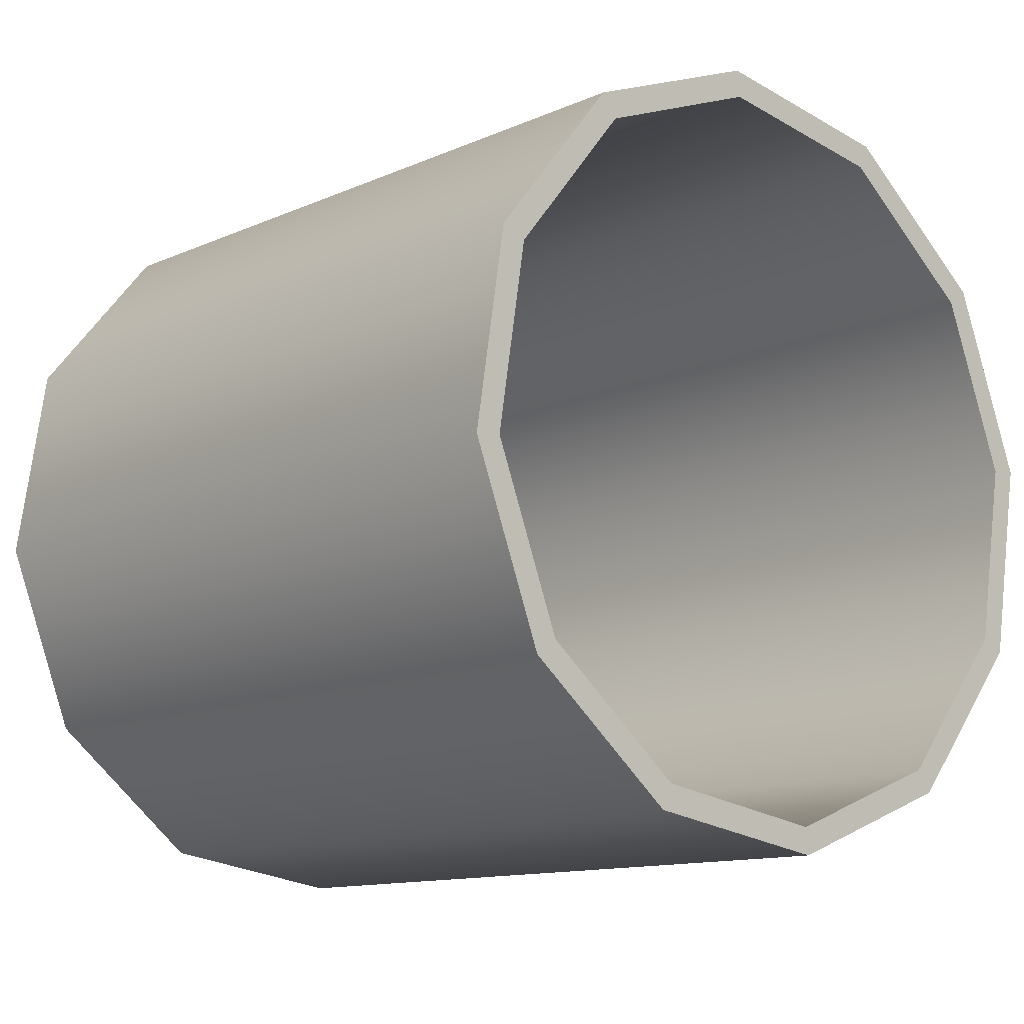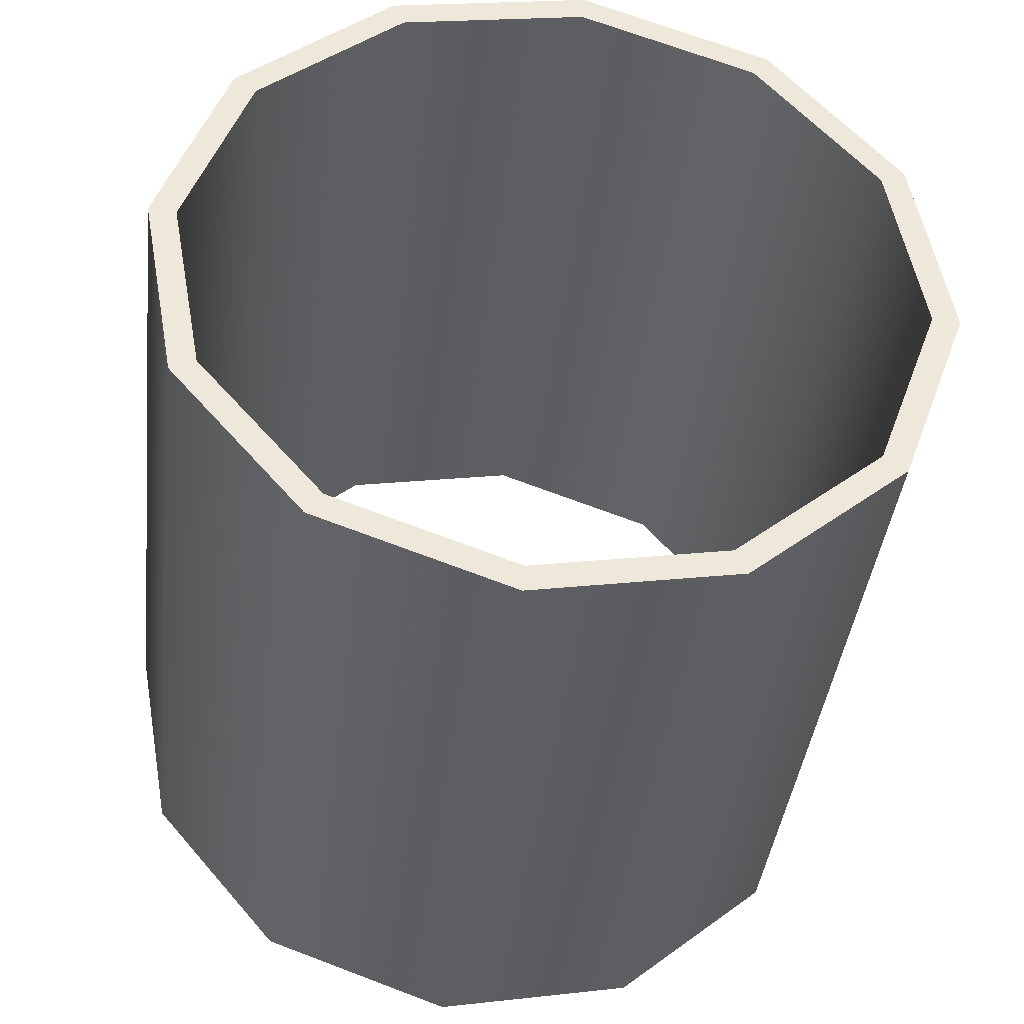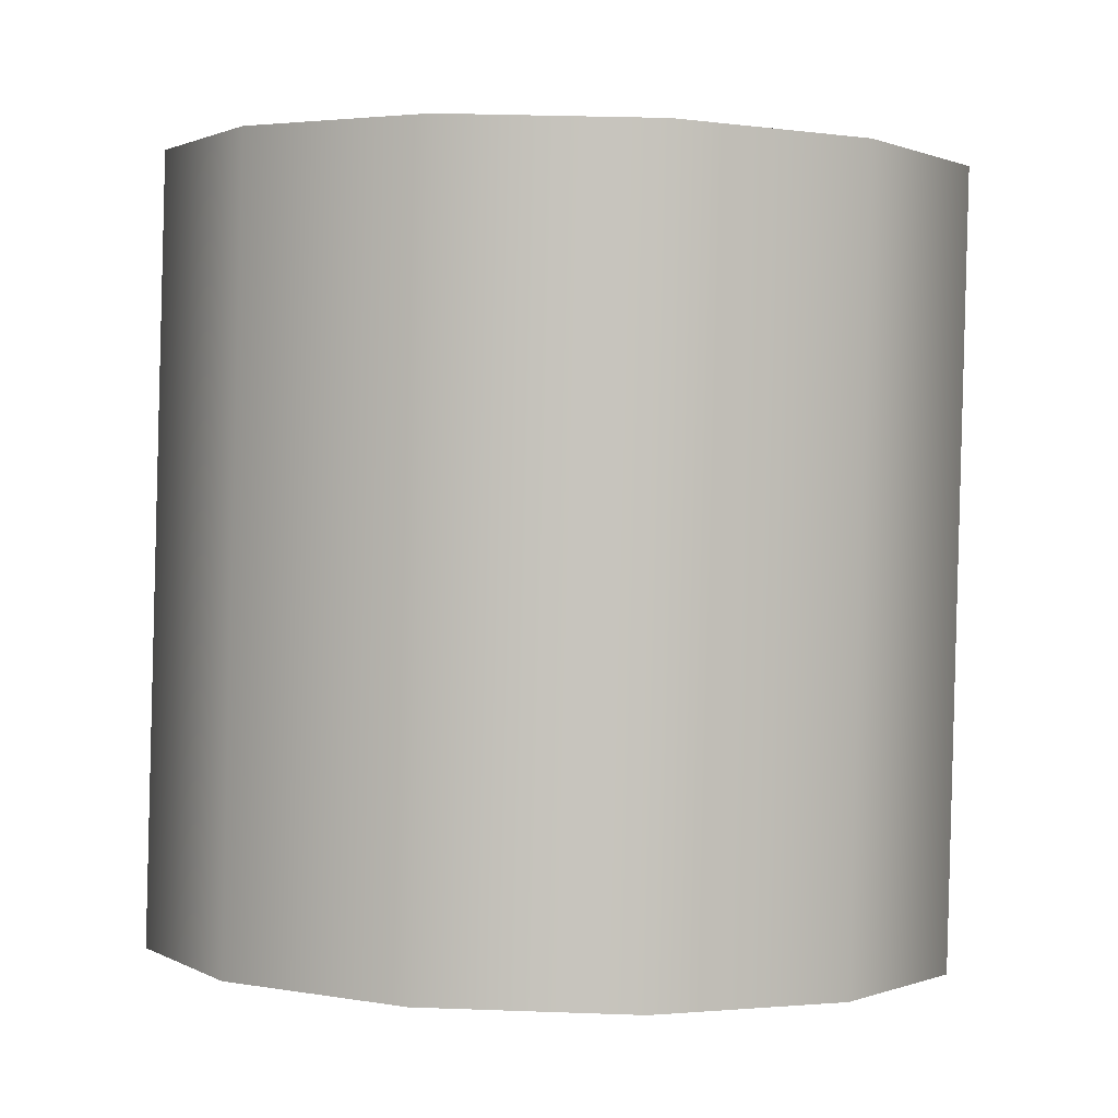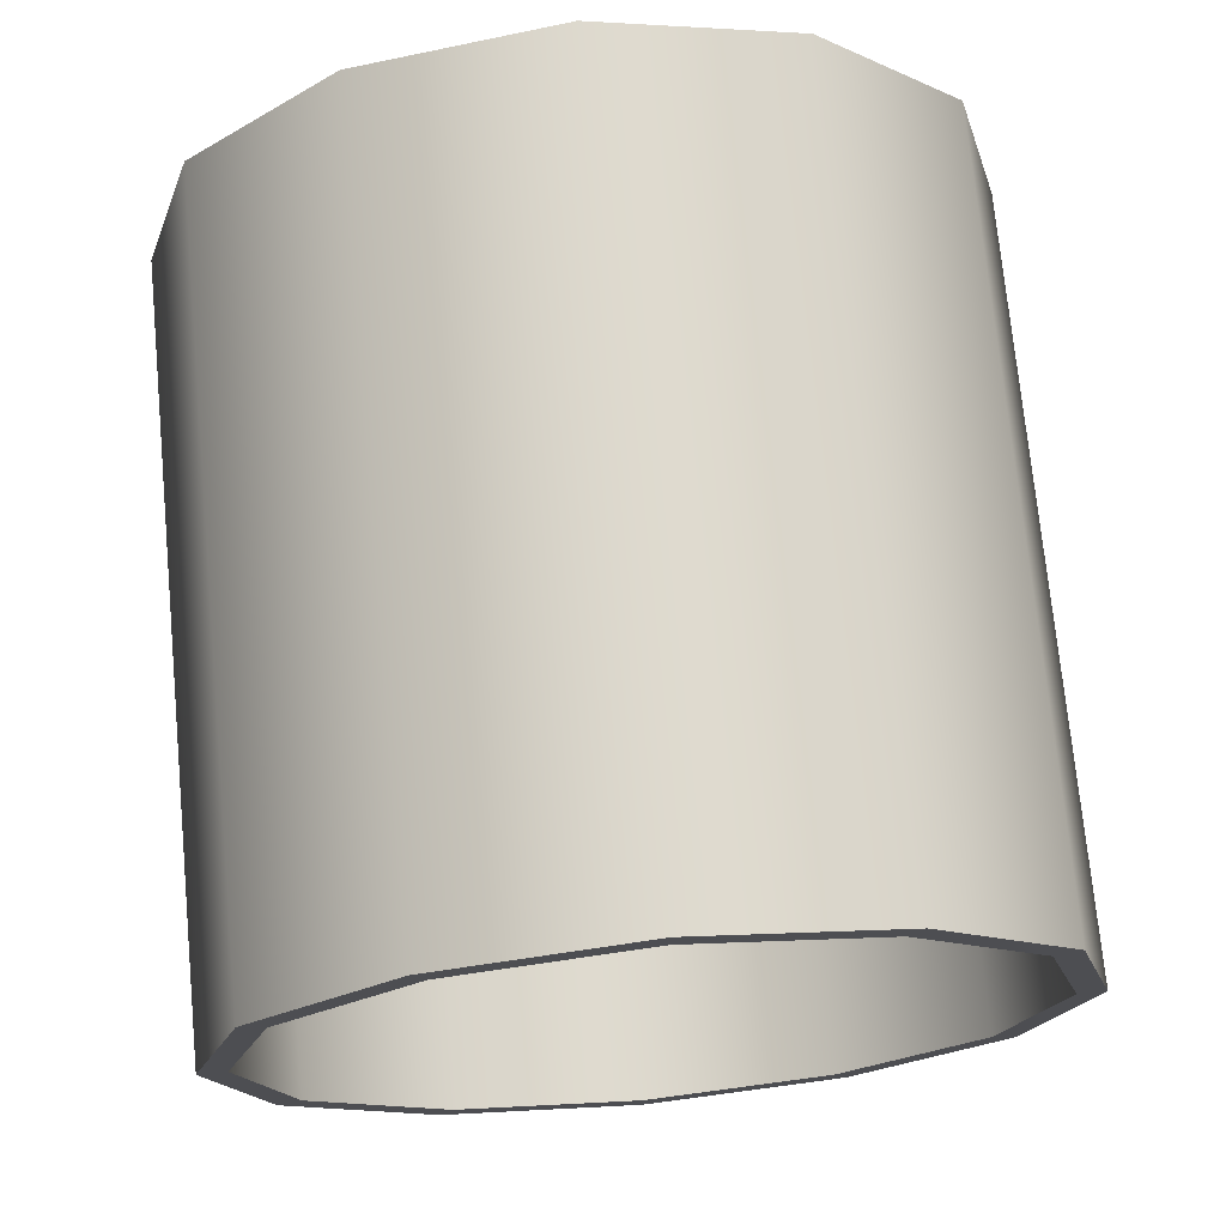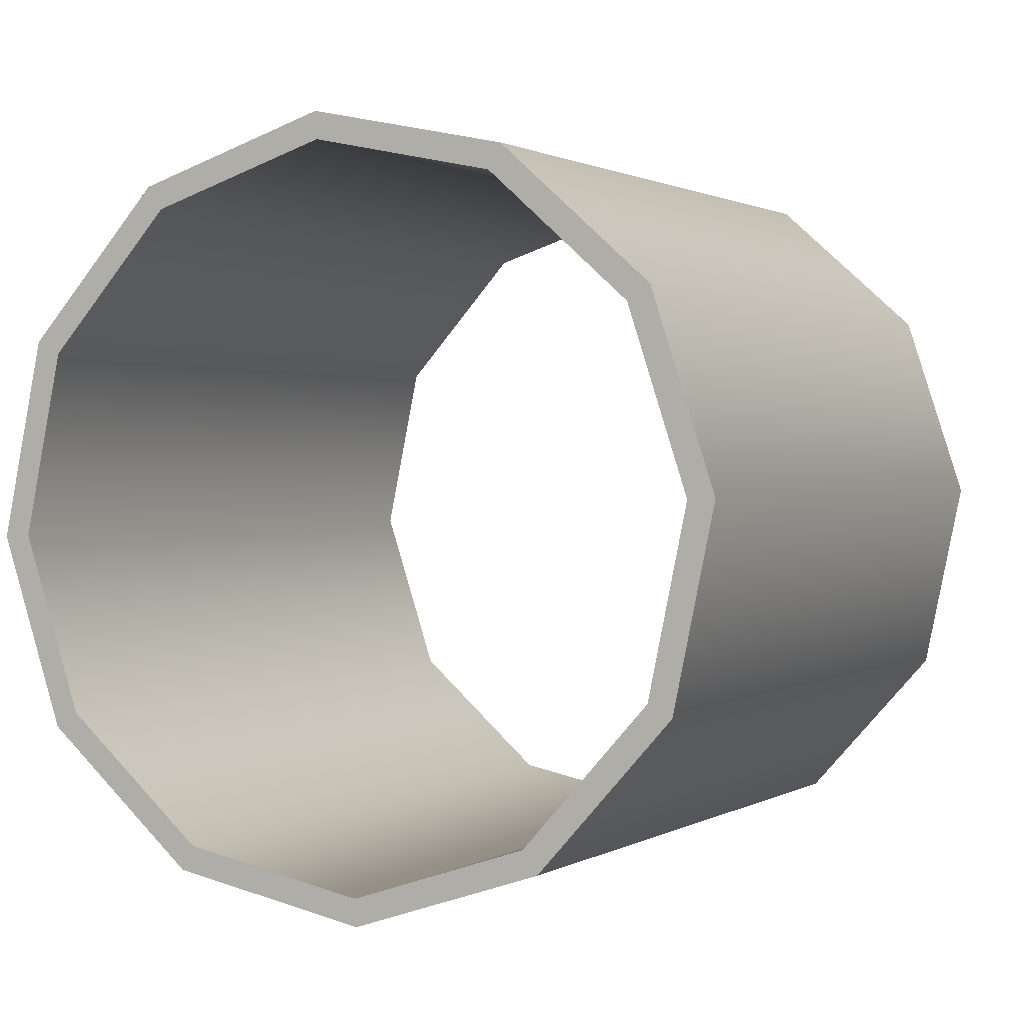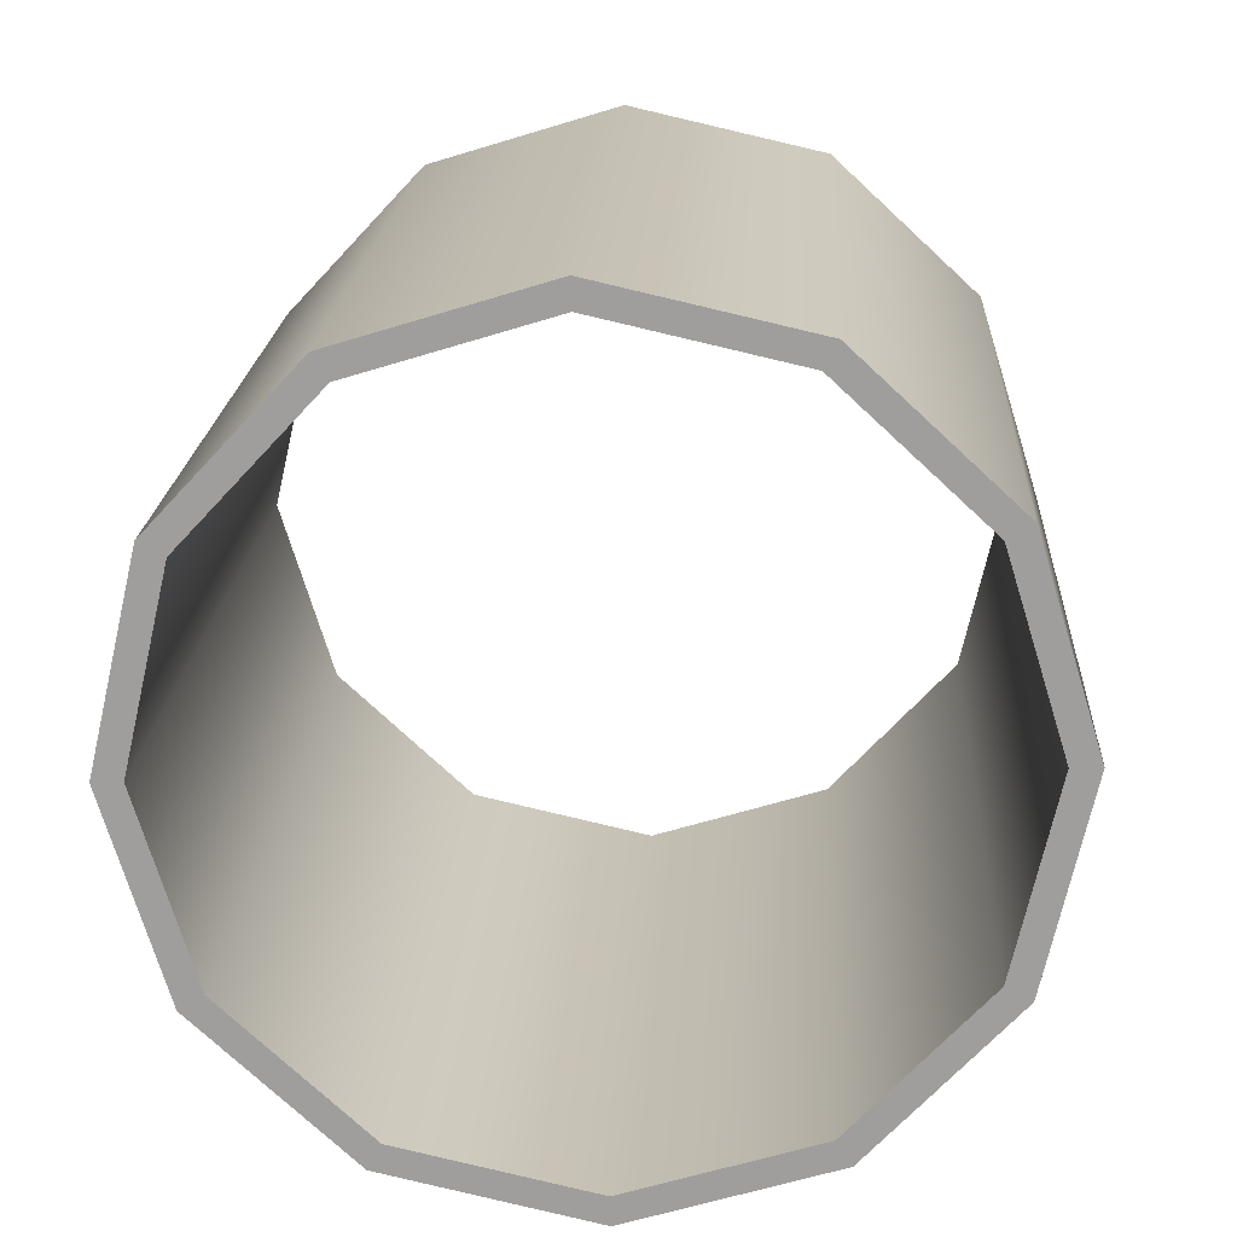
<metadata>
{"format":"obj","ext":"obj","renderer":"f3d","projection":"perspective","resolution":1024,"background":"white","views":[{"elev":-2.9,"azim":-42.8,"up":"+Z"},{"elev":50.9,"azim":94.9,"up":"+Y"},{"elev":-5.5,"azim":167.5,"up":"+Y"},{"elev":-21.2,"azim":-120.9,"up":"+Y"},{"elev":-6.1,"azim":-153.2,"up":"+Z"},{"elev":-77.0,"azim":152.0,"up":"+Y"}]}
</metadata>
<code>
o mesh8/mesh8-geometry#mesh8-geometry
v 0.001559 0.07943 0.6804
v -0.003669 0.1556 0.6528
v -0.003525 0.0773 0.6616
v 0.001415 0.1577 0.6716
v -0.01756 0.154 0.639
v 0.004397 0.07944 0.6804
v -0.003525 0.08154 0.6993
v 0.004254 0.1577 0.6716
v -0.01741 0.07572 0.6478
v -0.00121 0.1554 0.6514
v -0.001067 0.07714 0.6602
v -0.003669 0.1598 0.6905
v -0.03639 0.07512 0.6428
v -0.01614 0.1537 0.6365
v -0.001067 0.08171 0.7007
v -0.01741 0.08307 0.7131
v -0.00121 0.16 0.6919
v -0.03653 0.1534 0.6339
v -0.01599 0.07545 0.6454
v -0.01756 0.1614 0.7043
v -0.05536 0.07565 0.6478
v -0.03639 0.0748 0.6399
v -0.03653 0.1531 0.6311
v -0.01599 0.08335 0.7156
v -0.03639 0.08361 0.7182
v -0.01614 0.1616 0.7067
v -0.0555 0.1539 0.639
v -0.05678 0.07537 0.6454
v -0.05692 0.1537 0.6365
v -0.03653 0.1619 0.7094
v -0.06925 0.07718 0.6616
v -0.07171 0.07702 0.6602
v -0.03639 0.08392 0.721
v -0.05536 0.083 0.7131
v -0.03653 0.1622 0.7122
v -0.07185 0.1553 0.6514
v -0.06939 0.1555 0.6528
v -0.05678 0.08328 0.7156
v -0.0555 0.1613 0.7043
v -0.05692 0.1616 0.7067
v -0.07433 0.07929 0.6805
v -0.07717 0.07929 0.6805
v -0.06939 0.1597 0.6905
v -0.07171 0.08158 0.7007
v -0.07731 0.1576 0.6717
v -0.07448 0.1576 0.6717
v -0.06925 0.08142 0.6993
v -0.07185 0.1599 0.6919
f 1 2 3
f 2 1 4
f 3 2 1
f 4 1 2
f 5 3 2
f 2 3 5
f 3 6 1
f 1 6 3
f 7 4 1
f 1 4 7
f 8 2 4
f 4 2 8
f 3 5 9
f 9 5 3
f 10 5 2
f 2 5 10
f 3 11 6
f 6 11 3
f 1 6 7
f 7 6 1
f 4 7 12
f 12 7 4
f 10 2 8
f 8 2 10
f 8 4 12
f 12 4 8
f 5 13 9
f 9 13 5
f 9 11 3
f 3 11 9
f 14 5 10
f 10 5 14
f 10 6 11
f 11 6 10
f 7 6 15
f 15 6 7
f 16 12 7
f 7 12 16
f 6 10 8
f 8 10 6
f 8 12 17
f 17 12 8
f 13 5 18
f 18 5 13
f 13 19 9
f 9 19 13
f 9 19 11
f 11 19 9
f 14 18 5
f 5 18 14
f 11 14 10
f 10 14 11
f 8 15 6
f 6 15 8
f 7 15 16
f 16 15 7
f 12 16 20
f 20 16 12
f 17 12 20
f 20 12 17
f 15 8 17
f 17 8 15
f 18 21 13
f 13 21 18
f 19 13 22
f 22 13 19
f 14 11 19
f 19 11 14
f 18 14 23
f 23 14 18
f 16 15 24
f 24 15 16
f 25 20 16
f 16 20 25
f 17 20 26
f 26 20 17
f 17 24 15
f 15 24 17
f 21 18 27
f 27 18 21
f 28 13 21
f 21 13 28
f 13 28 22
f 22 28 13
f 22 14 19
f 19 14 22
f 14 22 23
f 23 22 14
f 29 18 23
f 23 18 29
f 16 24 25
f 25 24 16
f 20 25 30
f 30 25 20
f 26 20 30
f 30 20 26
f 24 17 26
f 26 17 24
f 18 29 27
f 27 29 18
f 27 31 21
f 21 31 27
f 28 21 32
f 32 21 28
f 28 23 22
f 22 23 28
f 23 28 29
f 29 28 23
f 25 24 33
f 33 24 25
f 34 30 25
f 25 30 34
f 26 30 35
f 35 30 26
f 26 33 24
f 24 33 26
f 27 29 36
f 36 29 27
f 31 27 37
f 37 27 31
f 32 21 31
f 31 21 32
f 32 29 28
f 28 29 32
f 38 25 33
f 33 25 38
f 30 34 39
f 39 34 30
f 38 34 25
f 25 34 38
f 30 40 35
f 35 40 30
f 33 26 35
f 35 26 33
f 29 32 36
f 36 32 29
f 27 36 37
f 37 36 27
f 37 41 31
f 31 41 37
f 32 31 42
f 42 31 32
f 35 38 33
f 33 38 35
f 34 43 39
f 39 43 34
f 39 40 30
f 30 40 39
f 44 34 38
f 38 34 44
f 38 35 40
f 40 35 38
f 42 36 32
f 32 36 42
f 37 36 45
f 45 36 37
f 41 37 46
f 46 37 41
f 42 31 41
f 41 31 42
f 43 34 47
f 47 34 43
f 43 48 39
f 39 48 43
f 39 48 40
f 40 48 39
f 44 47 34
f 34 47 44
f 38 48 44
f 44 48 38
f 48 38 40
f 40 38 48
f 36 42 45
f 45 42 36
f 37 45 46
f 46 45 37
f 46 47 41
f 41 47 46
f 42 41 44
f 44 41 42
f 47 46 43
f 43 46 47
f 46 48 43
f 43 48 46
f 44 41 47
f 47 41 44
f 45 44 48
f 48 44 45
f 44 45 42
f 42 45 44
f 46 45 48
f 48 45 46

</code>
